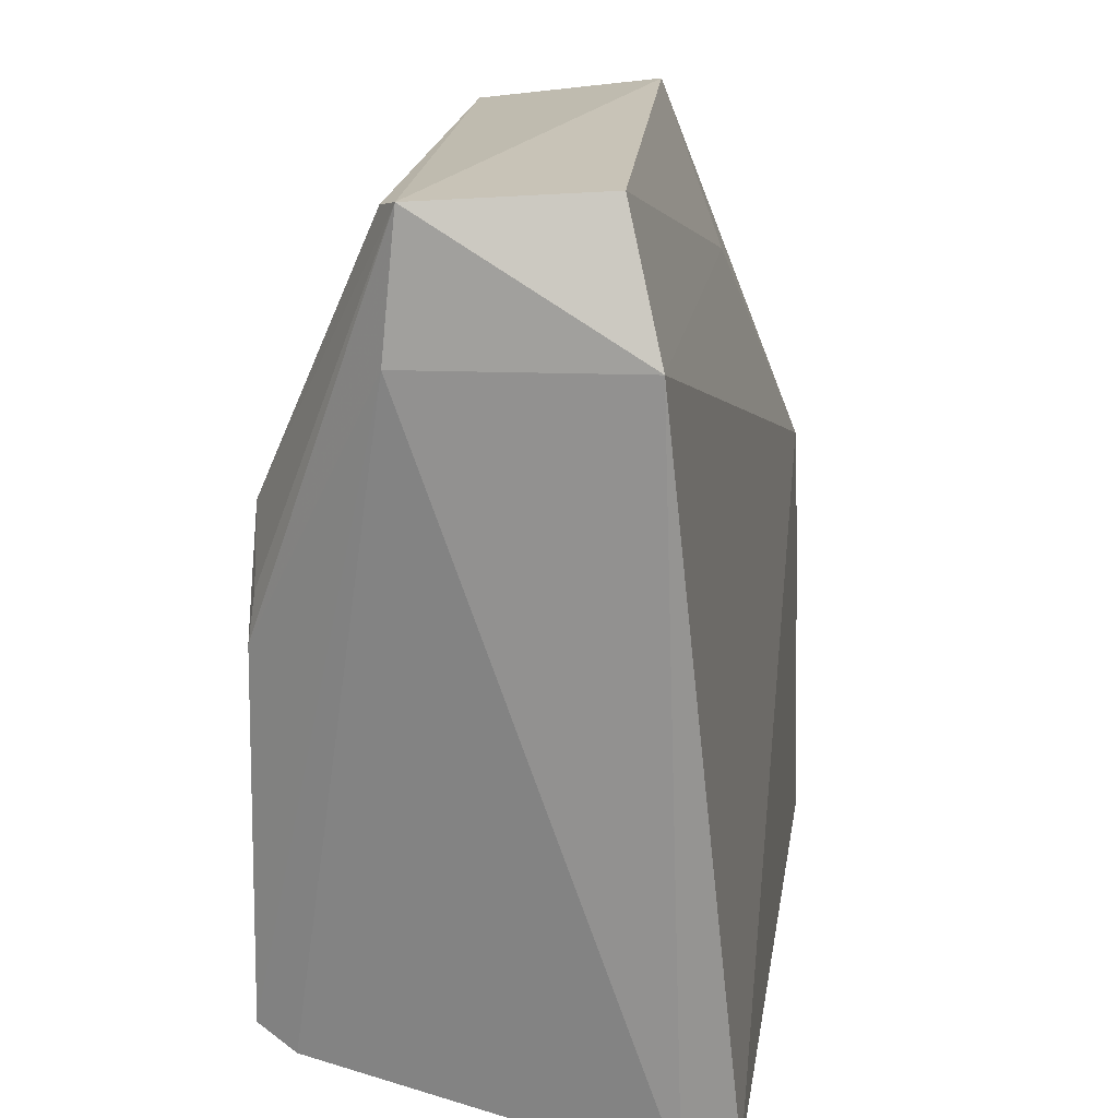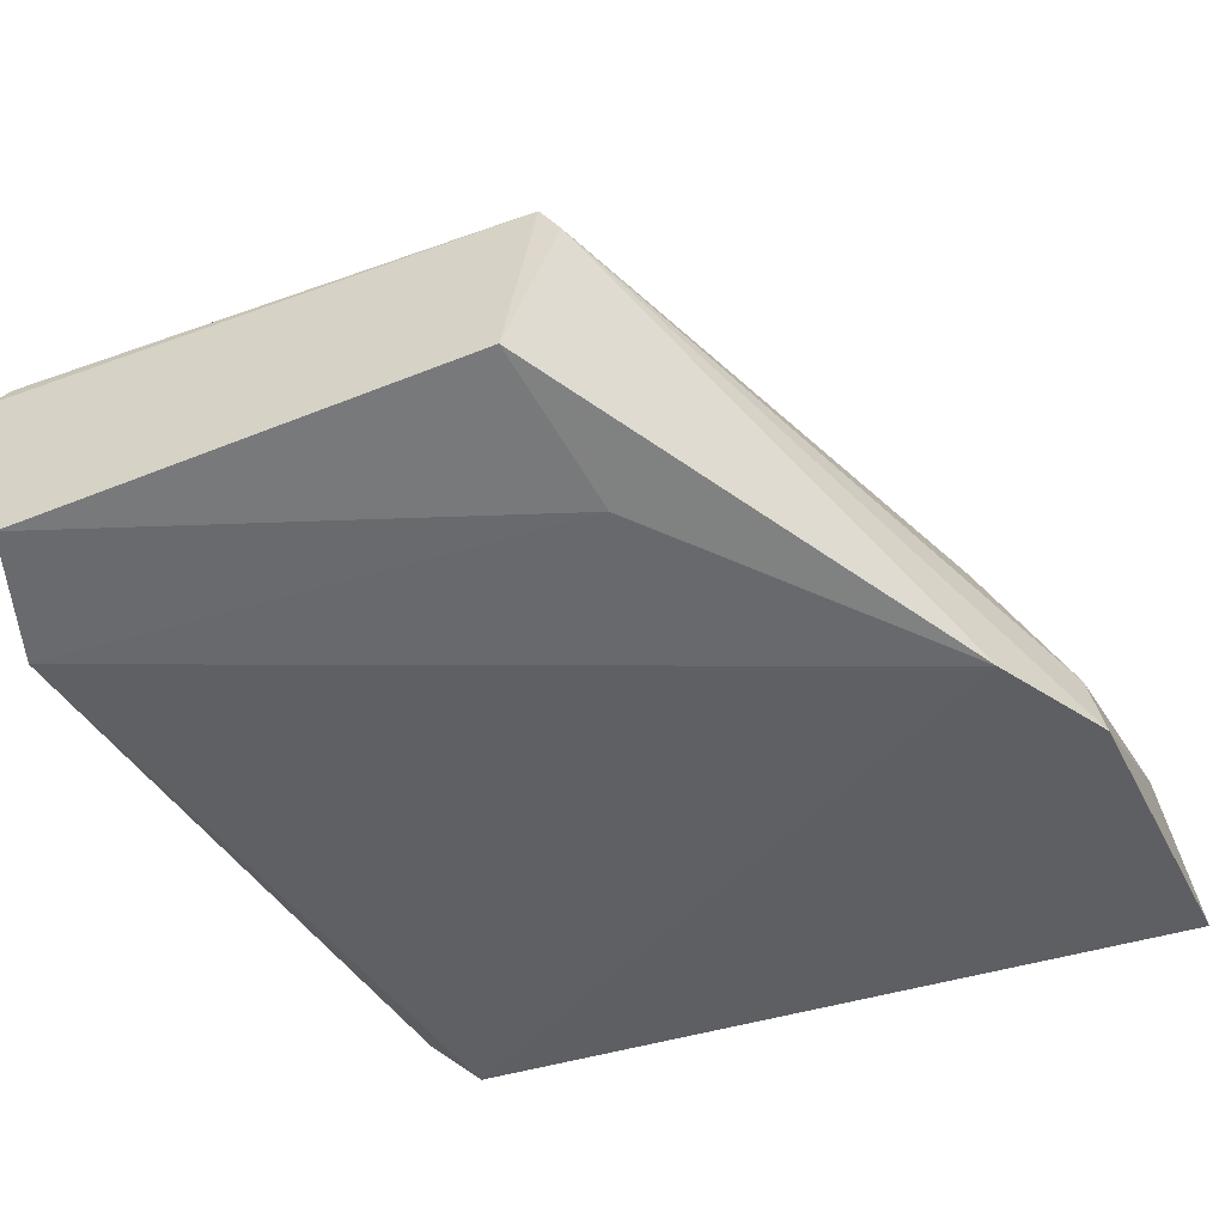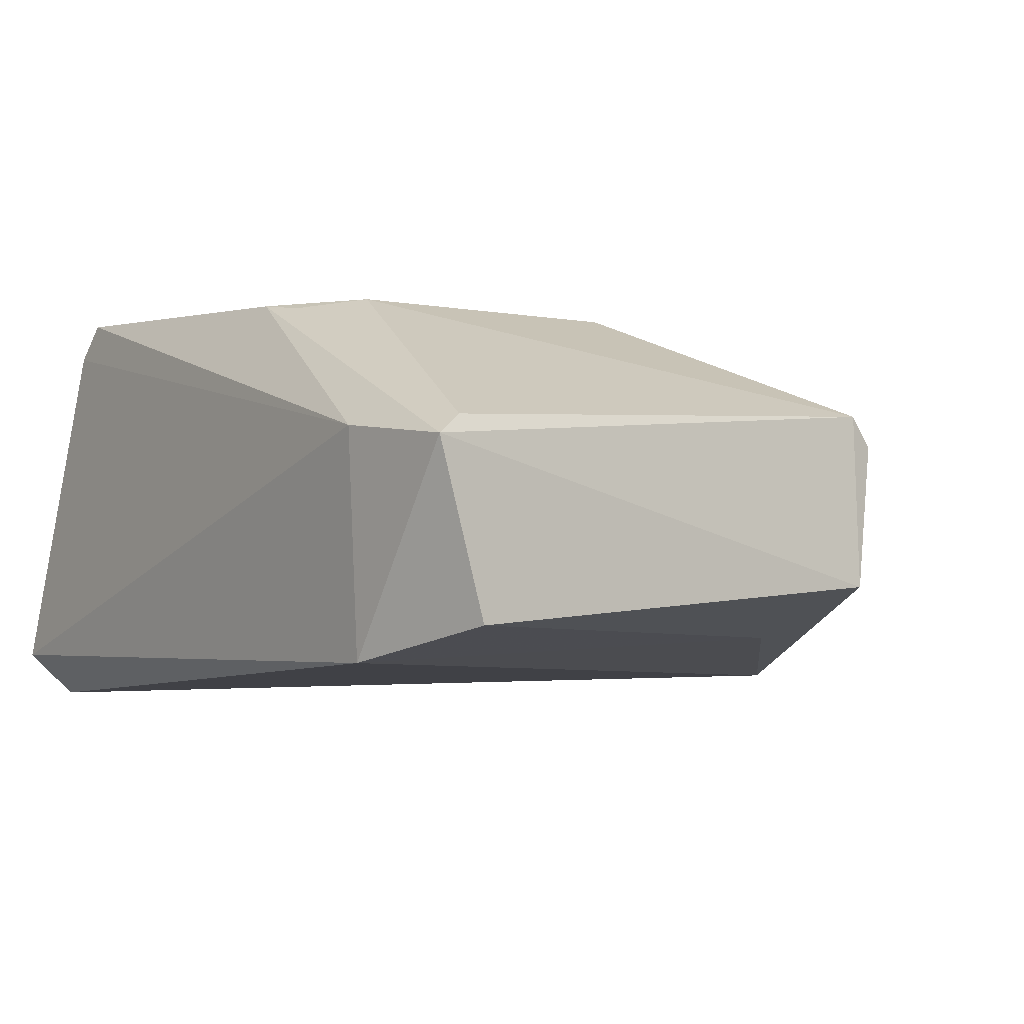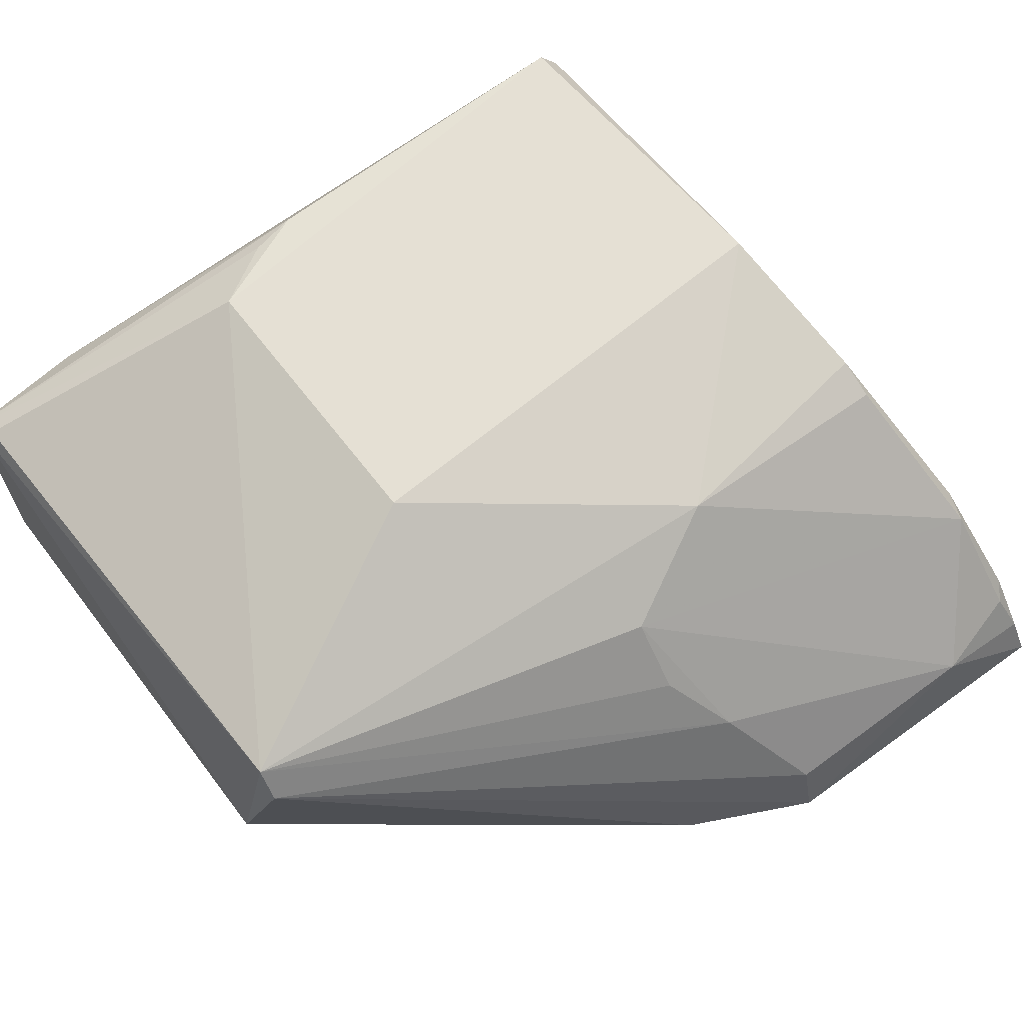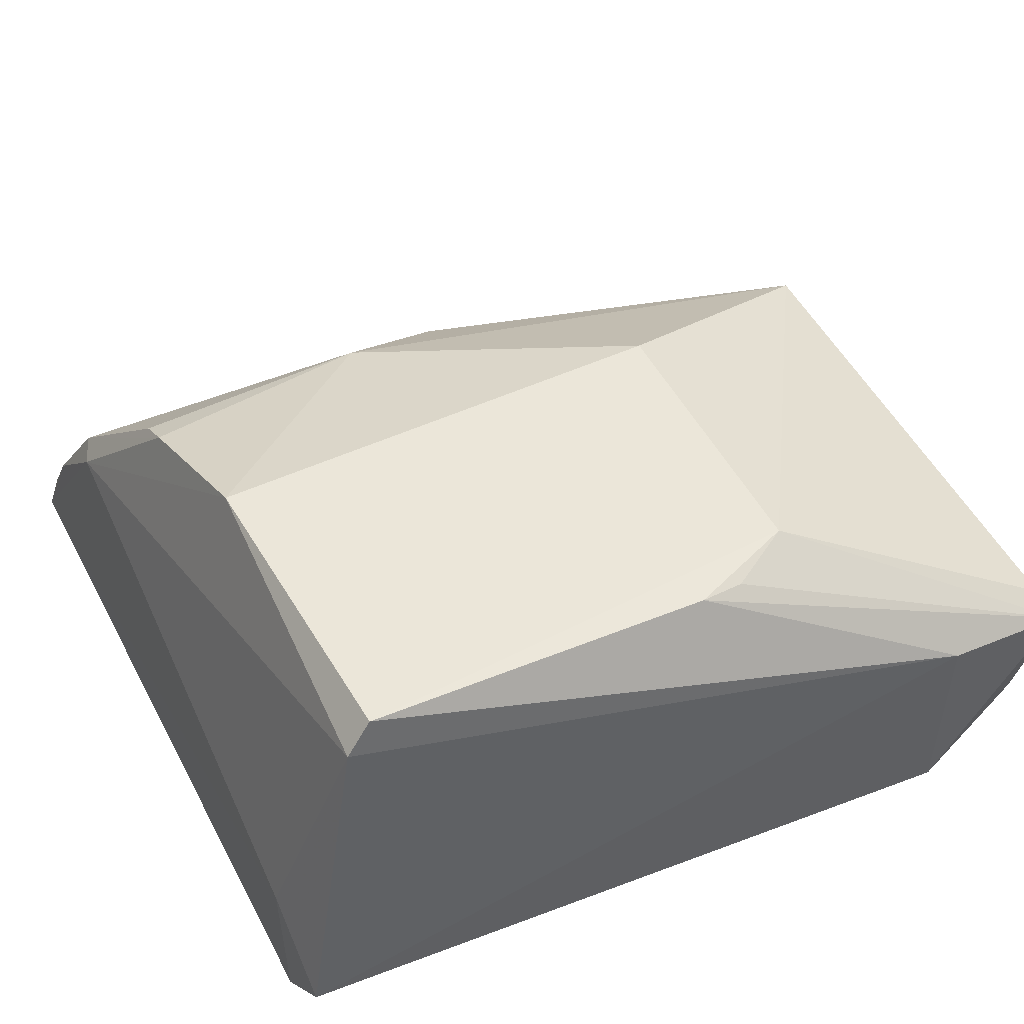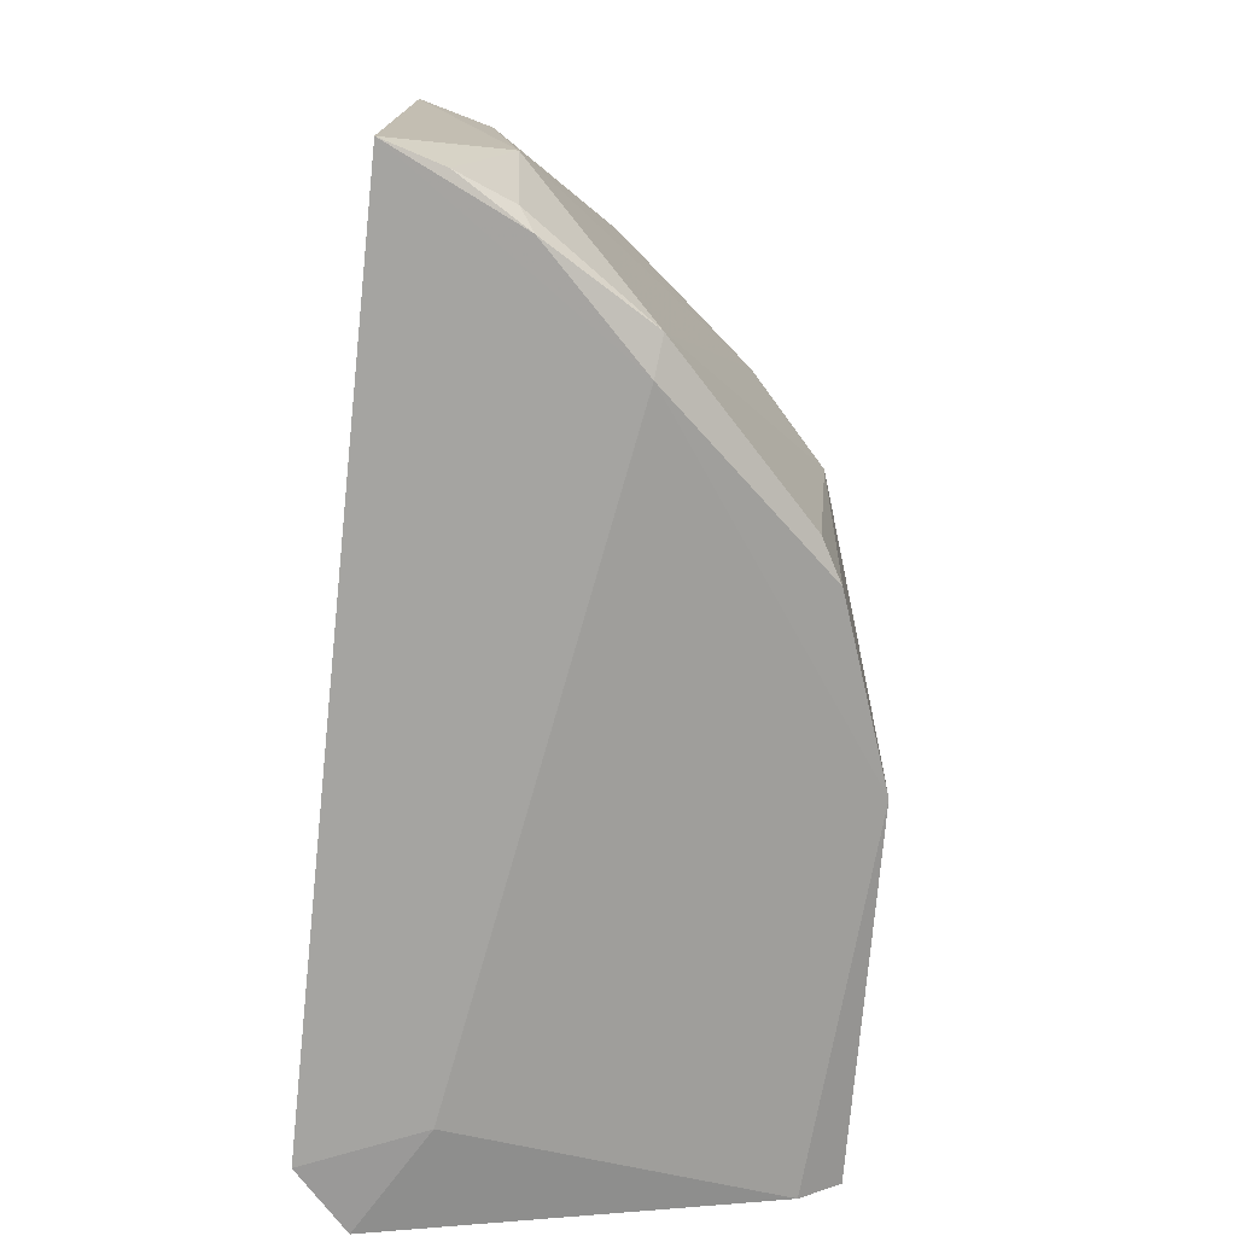
<metadata>
{"format":"obj","ext":"obj","renderer":"f3d","projection":"perspective","resolution":1024,"background":"white","views":[{"elev":19.9,"azim":-81.3,"up":"+Z"},{"elev":-39.1,"azim":24.0,"up":"+Y"},{"elev":-1.0,"azim":-38.8,"up":"+Y"},{"elev":64.4,"azim":52.8,"up":"+Y"},{"elev":47.6,"azim":-115.1,"up":"+Y"},{"elev":-75.0,"azim":84.4,"up":"+Z"}]}
</metadata>
<code>
v 0.03108 0.1339 0.05742
v 0.0519 0.1147 0.02312
v 0.02145 0.1415 0.007993
v -0.002341 0.1169 0.003322
v -0.001776 0.1206 0.05896
v 0.05217 0.1141 0.001095
v 0.02981 0.1225 0.05914
v 0.001286 0.1138 0.002637
v 0.003185 0.1414 0.0401
v 0.0421 0.1276 0.002893
v 0.04782 0.1148 0.03153
v -0.004784 0.1316 0.05866
v -0.004746 0.1182 0.05041
v 0.02312 0.1412 0.04002
v -0.000121 0.1418 0.009456
v 0.03833 0.1337 0.03001
v 0.003844 0.1206 0.003091
v 0.03139 0.1187 0.04837
v 0.03253 0.1318 0.05746
v -0.002969 0.1328 0.05812
v -0.005245 0.1324 0.0502
v 0.05129 0.1204 0.009092
v 0.03472 0.1377 0.0223
v -0.0003777 0.1394 0.007765
v 0.04568 0.1255 0.02713
v 3.268e-05 0.1414 0.03276
v 0.04427 0.1279 0.003742
v 0.04189 0.1296 0.02998
v 0.05081 0.1186 0.02309
v 0.0004856 0.141 0.03578
v 0.04952 0.1208 0.002788
v 0.0484 0.1216 0.002049
v 0.03232 0.1378 0.006587
v 0.05101 0.1175 0.001728
v 0.0348 0.1365 0.006483
f 11 8 6
f 11 6 2
f 12 7 1
f 12 5 7
f 13 4 8
f 13 5 12
f 13 8 11
f 14 9 1
f 15 14 3
f 15 9 14
f 17 8 4
f 17 10 6
f 17 6 8
f 18 11 7
f 18 7 5
f 18 13 11
f 18 5 13
f 19 11 2
f 19 1 7
f 19 7 11
f 20 12 1
f 20 1 9
f 20 9 12
f 21 13 12
f 21 4 13
f 22 2 6
f 23 14 1
f 23 1 16
f 23 3 14
f 24 17 4
f 24 15 3
f 24 3 10
f 24 10 17
f 24 21 15
f 24 4 21
f 25 1 19
f 25 22 16
f 26 21 12
f 26 9 15
f 26 15 21
f 27 23 16
f 27 16 22
f 28 25 16
f 28 16 1
f 28 1 25
f 29 25 19
f 29 19 2
f 29 2 22
f 29 22 25
f 30 26 12
f 30 12 9
f 30 9 26
f 31 27 22
f 32 6 10
f 32 10 27
f 32 27 31
f 33 27 10
f 33 10 3
f 33 3 23
f 34 31 22
f 34 22 6
f 34 32 31
f 34 6 32
f 35 33 23
f 35 23 27
f 35 27 33

</code>
